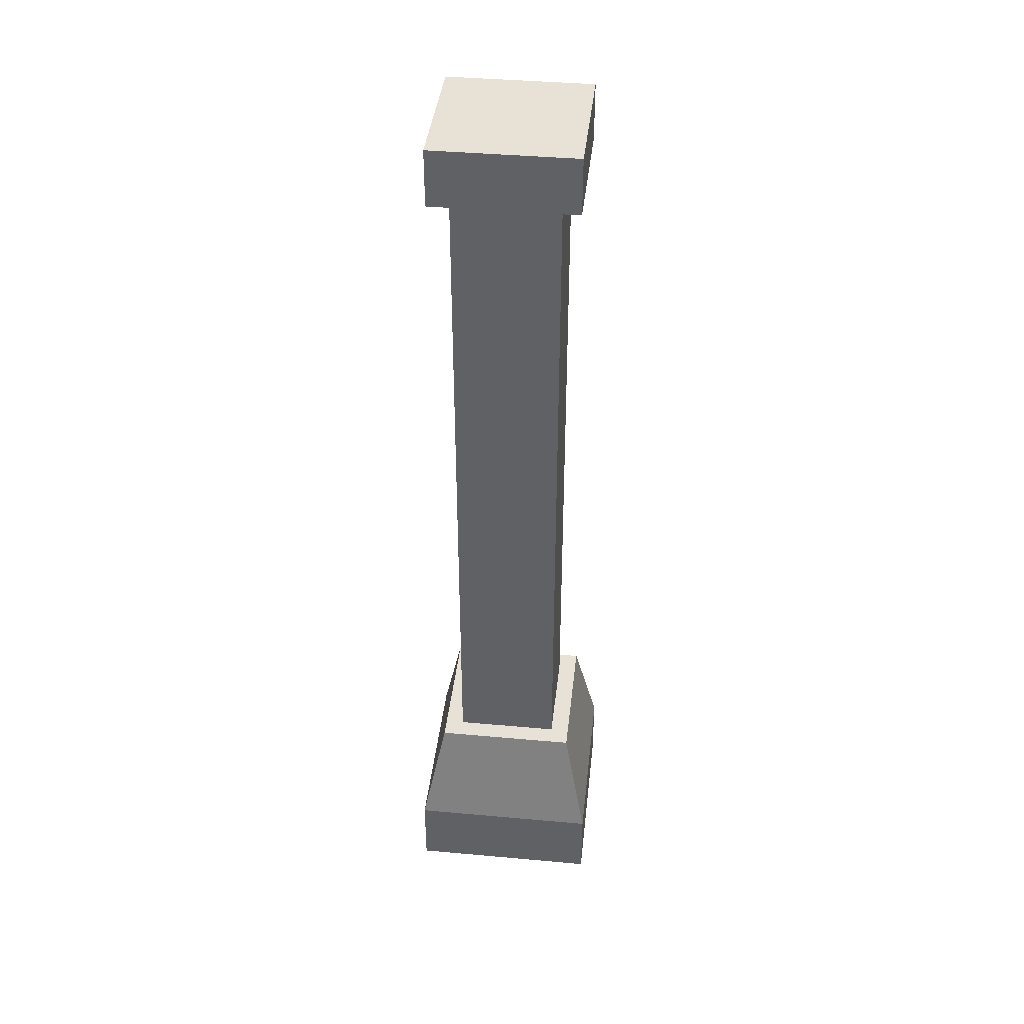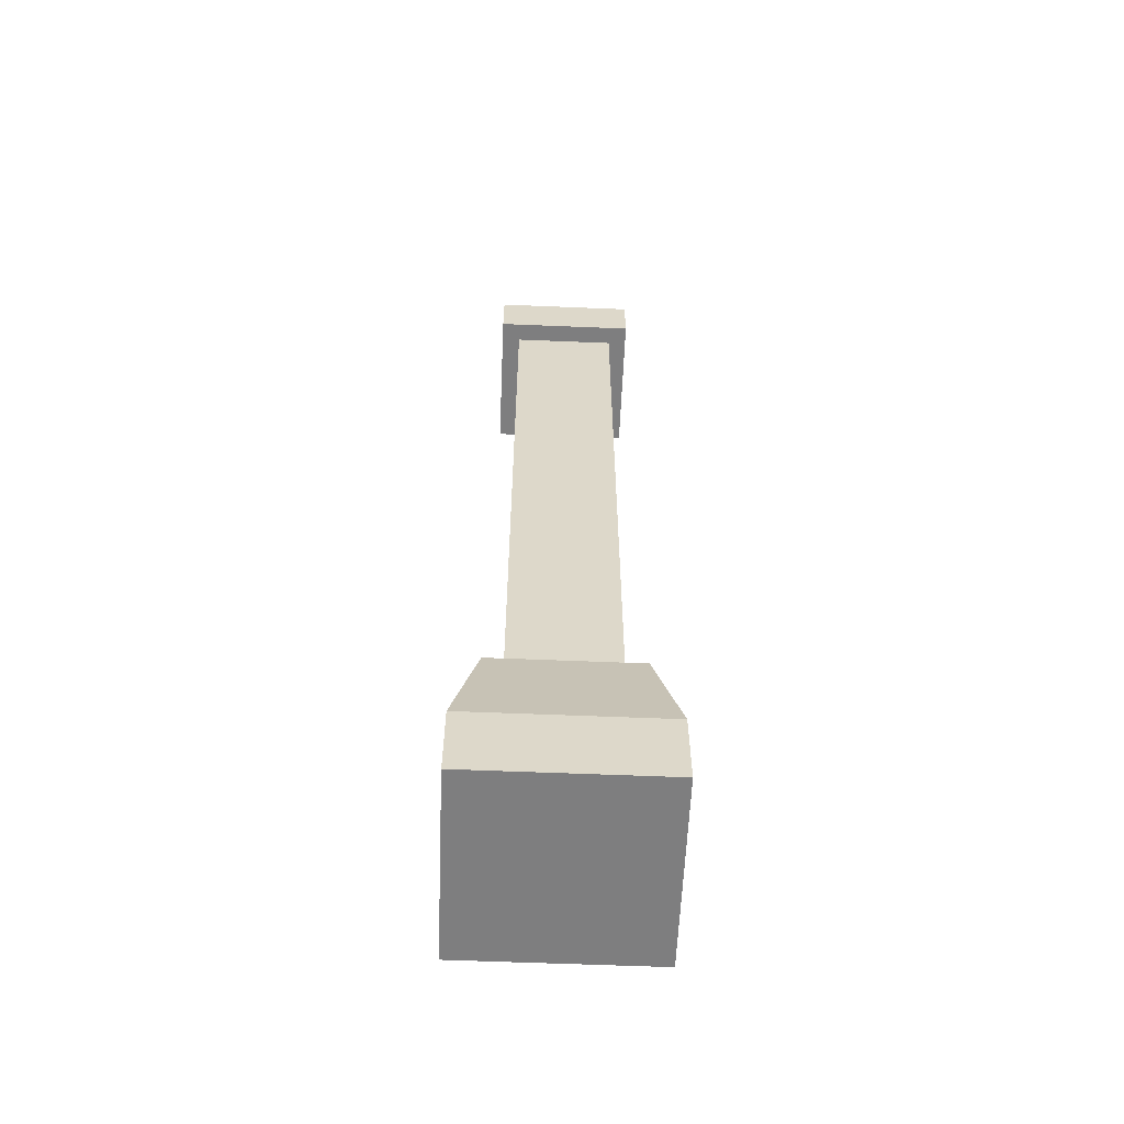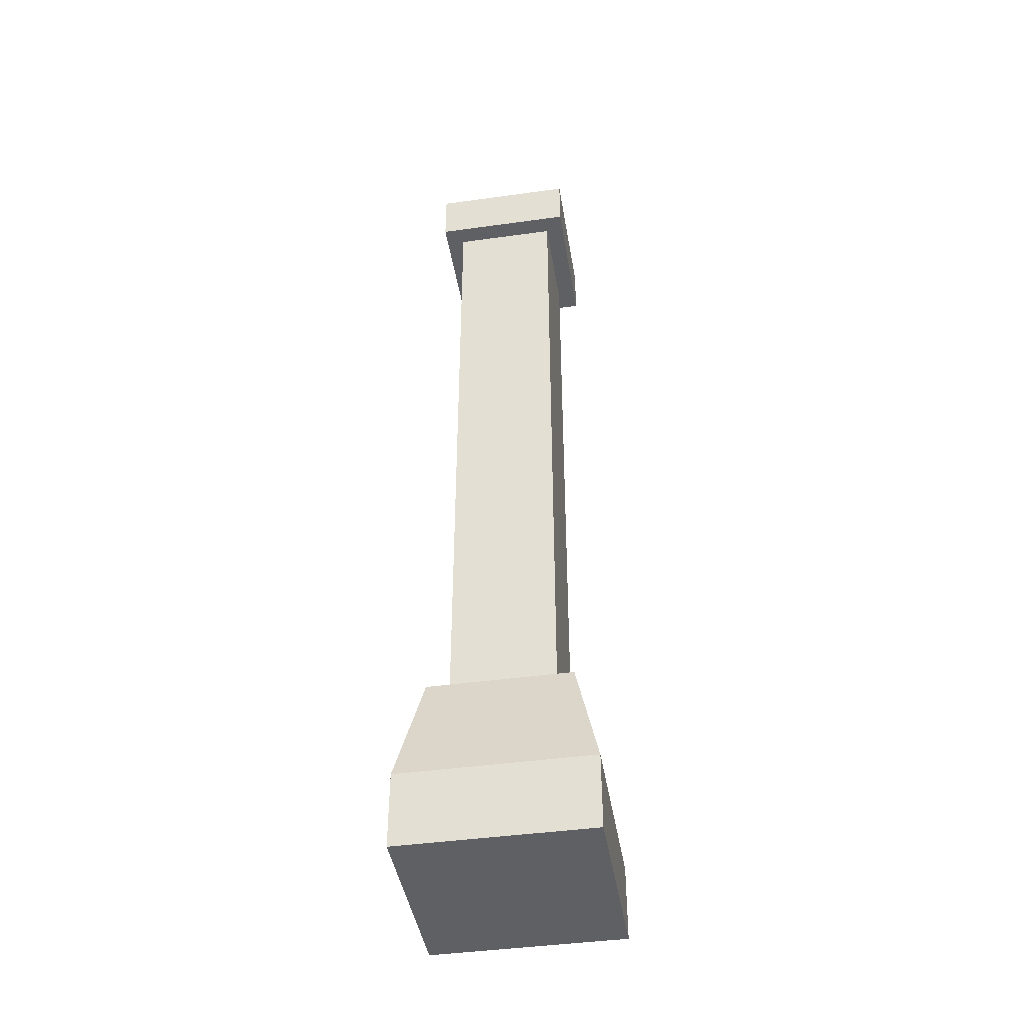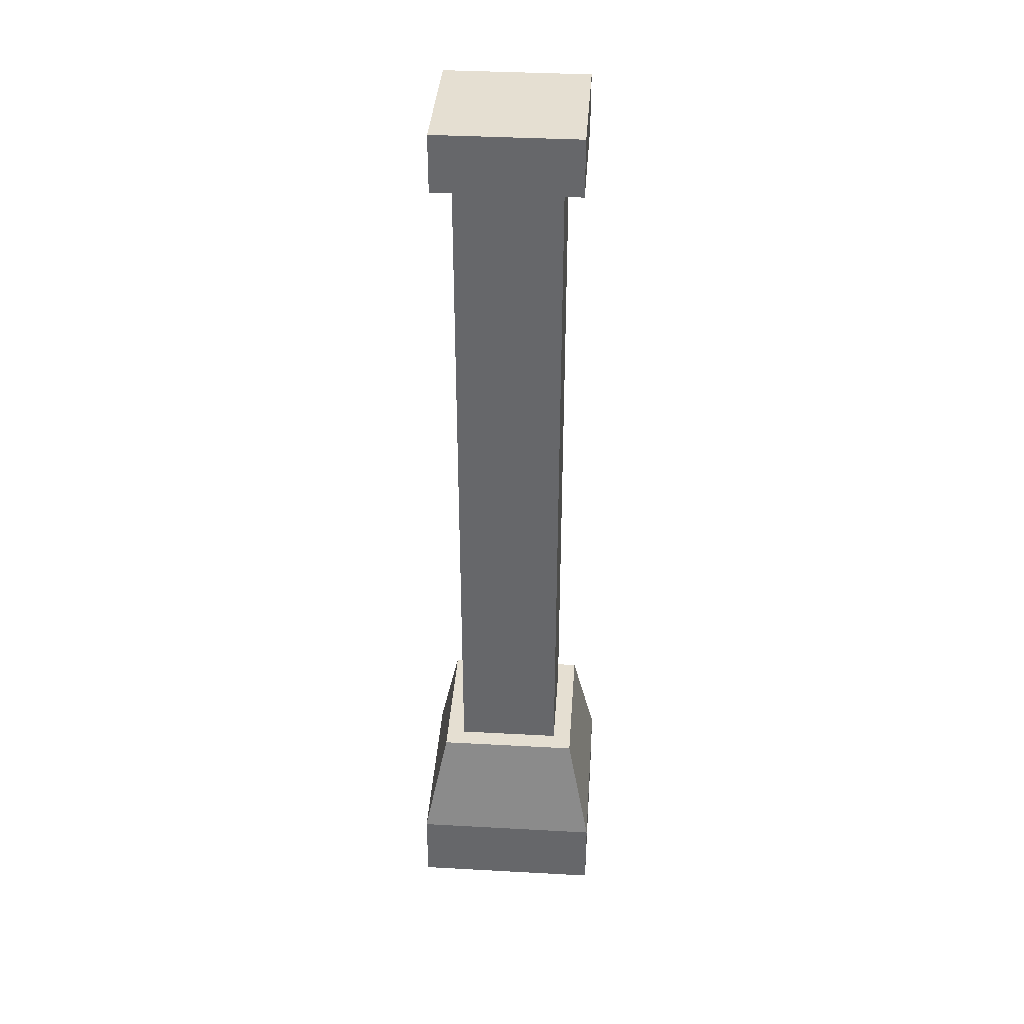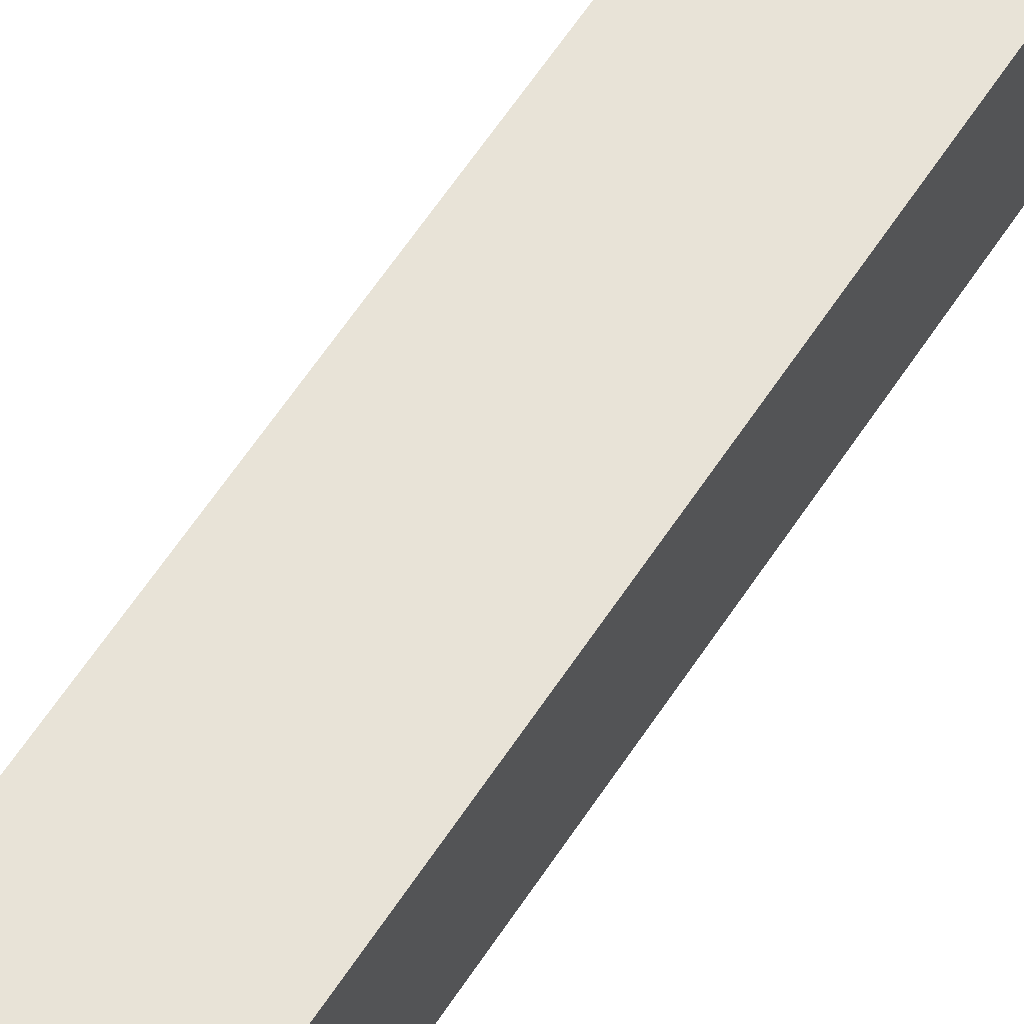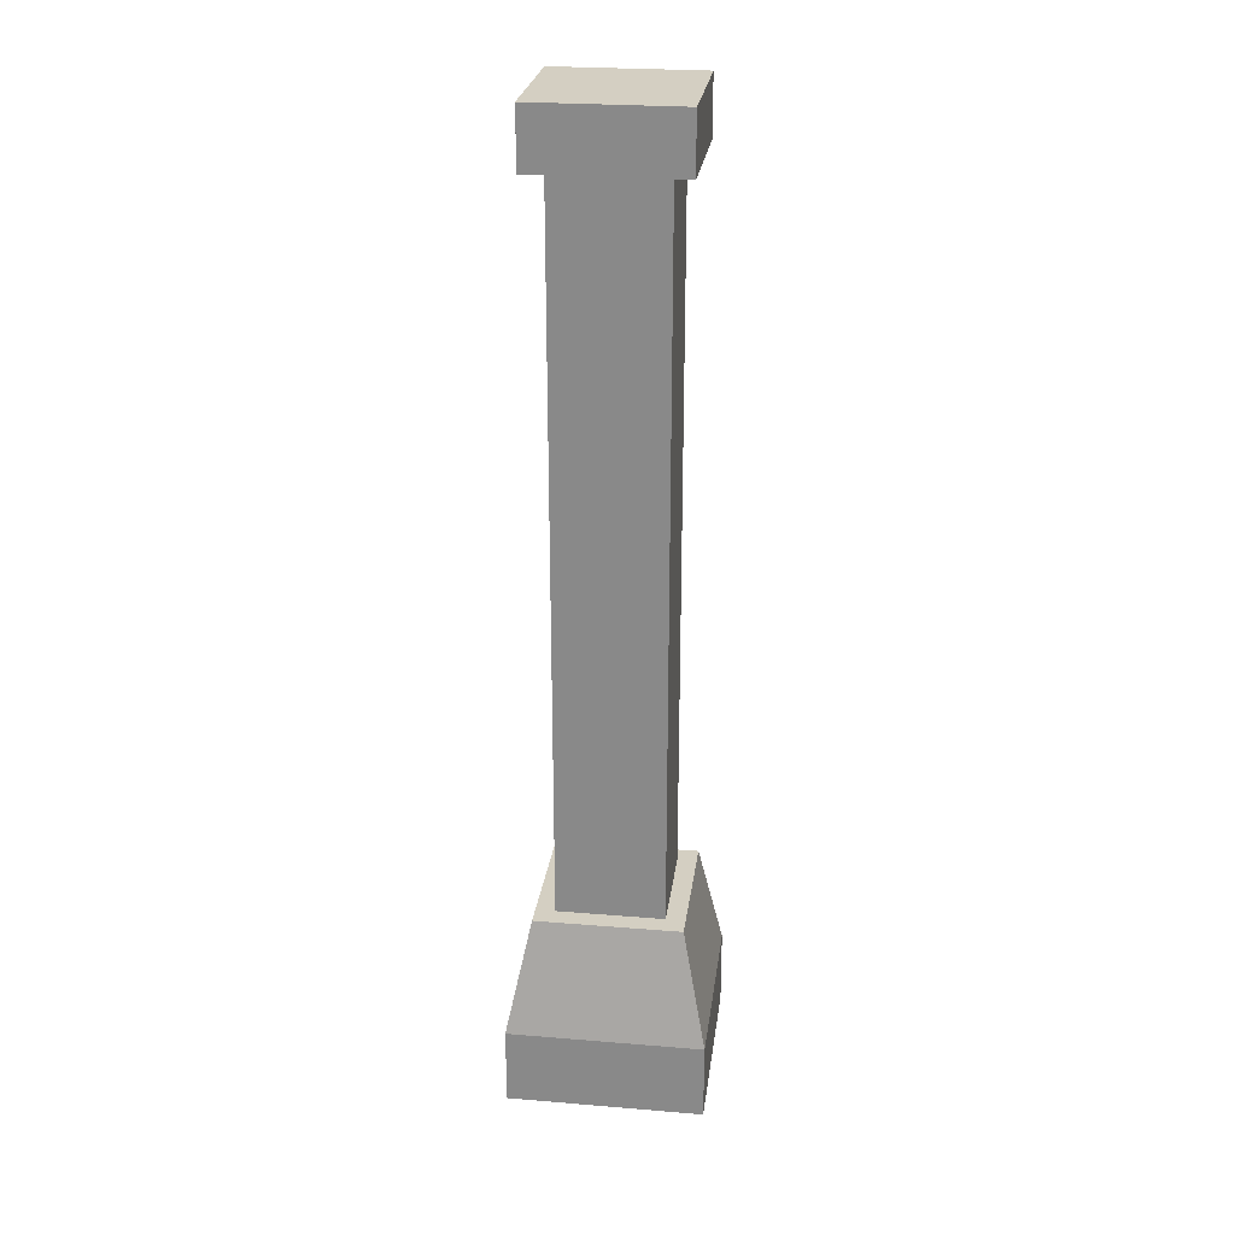
<metadata>
{"format":"obj","ext":"obj","renderer":"f3d","projection":"perspective","resolution":1024,"background":"white","views":[{"elev":40.5,"azim":6.3,"up":"+Y"},{"elev":-59.5,"azim":87.6,"up":"+Y"},{"elev":-43.4,"azim":-170.7,"up":"+Y"},{"elev":37.4,"azim":4.0,"up":"+Y"},{"elev":62.0,"azim":33.2,"up":"+Z"},{"elev":25.6,"azim":7.5,"up":"+Y"}]}
</metadata>
<code>
o bridge_pillar
v 0.0375 0.1 -0.0375
v 0.05 0.04 0.05
v 0.05 0.04 -0.05
v 0.0375 0.1 0.0375
v -0.0375 0.1 -0.0375
v -0.05 0.04 -0.05
v -0.05 0.04 0.05
v -0.0375 0.1 0.0375
v 0.05 0 -0.05
v -0.05 0 -0.05
v 0.0375 0.5 0.0375
v 0.0375 0.47 -0.0375
v 0.0375 0.5 -0.0375
v 0.0375 0.47 0.0375
v -0.05 -0 0.05
v 0.05 -0 0.05
v -0.0375 0.5 0.0375
v -0.0375 0.5 -0.0375
v -0.0375 0.47 0.0375
v -0.0375 0.47 -0.0375
v 0.0275 0.1 -0.0275
v 0.0275 0.1 0.0275
v -0.0275 0.1 -0.0275
v -0.0275 0.1 0.0275
v 0.0275 0.47 0.0275
v -0.0275 0.47 0.0275
v -0.0275 0.47 -0.0275
v 0.0275 0.47 -0.0275
f 1 2 3
f 2 1 4
f 5 3 6
f 3 5 1
f 4 7 2
f 7 4 8
f 7 5 6
f 5 7 8
f 6 9 10
f 9 6 3
f 11 12 13
f 12 11 14
f 15 9 16
f 9 15 10
f 2 15 16
f 15 2 7
f 13 17 11
f 17 13 18
f 11 19 14
f 19 11 17
f 2 9 3
f 9 2 16
f 15 6 10
f 6 15 7
f 19 18 20
f 18 19 17
f 18 12 20
f 12 18 13
f 1 21 22
f 21 1 5
f 21 5 23
f 23 5 8
f 4 22 8
f 22 4 1
f 8 22 24
f 8 24 23
f 14 25 12
f 25 14 19
f 25 19 26
f 26 19 27
f 28 12 25
f 12 28 20
f 20 28 27
f 20 27 19
f 25 21 28
f 21 25 22
f 27 21 23
f 21 27 28
f 24 27 23
f 27 24 26
f 25 24 22
f 24 25 26

</code>
